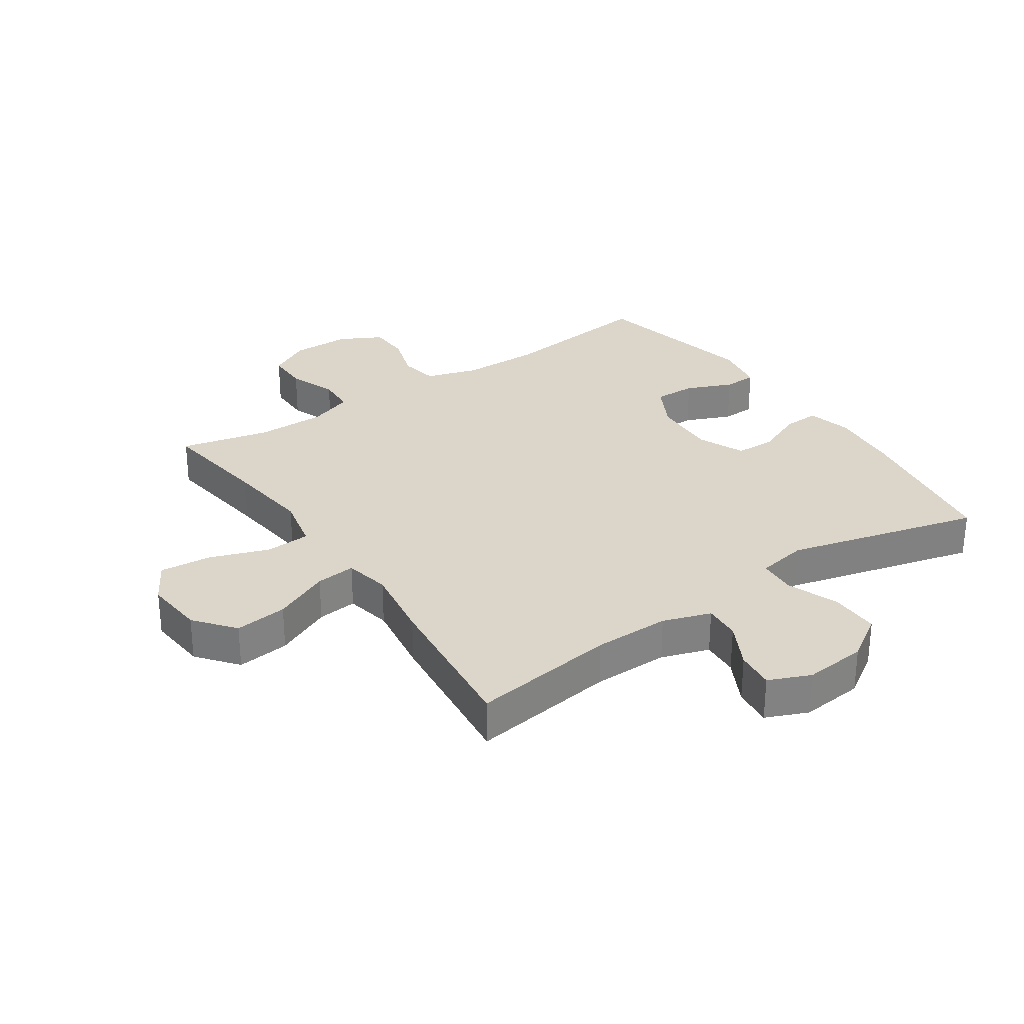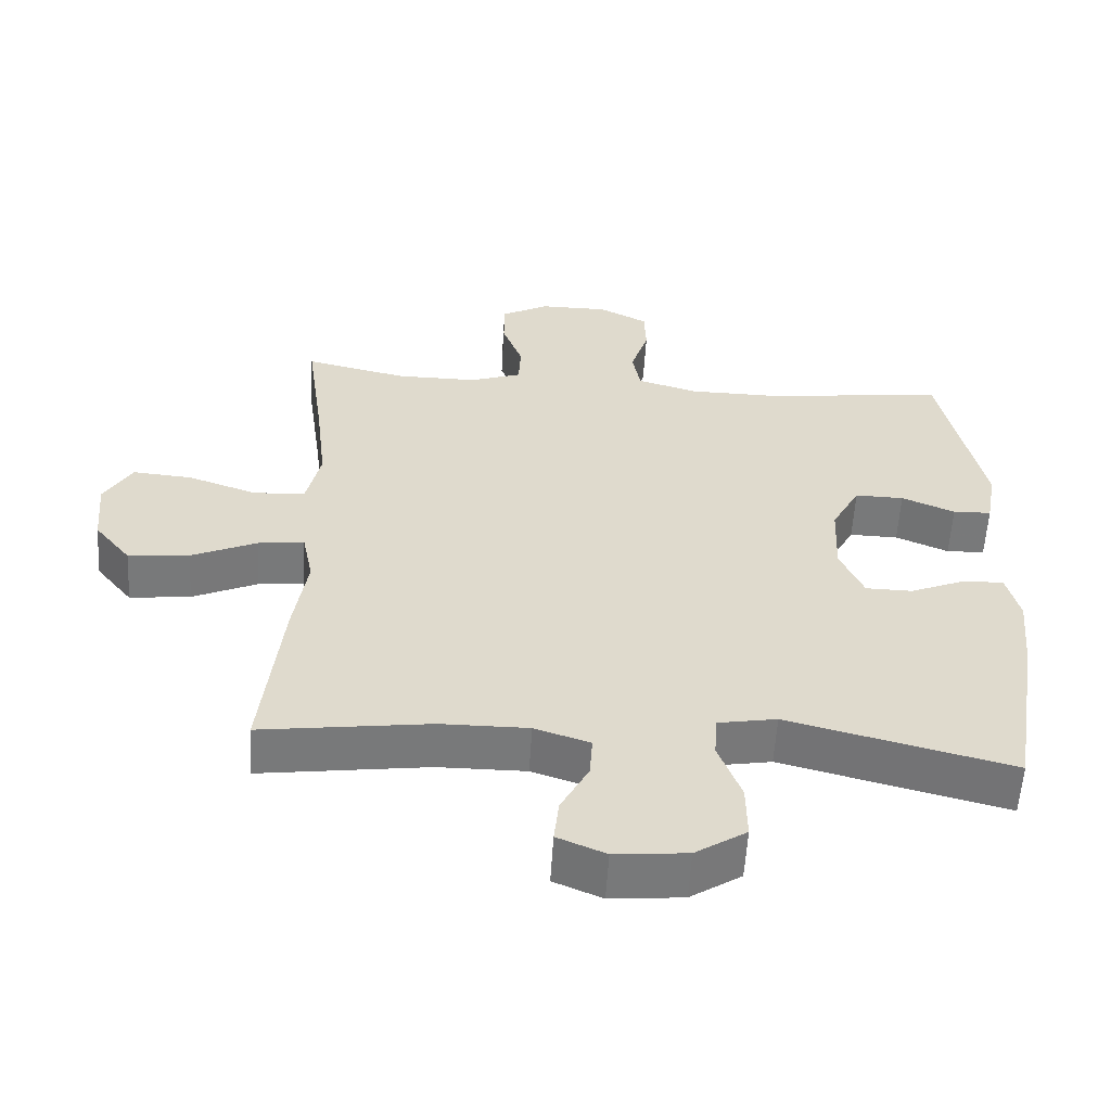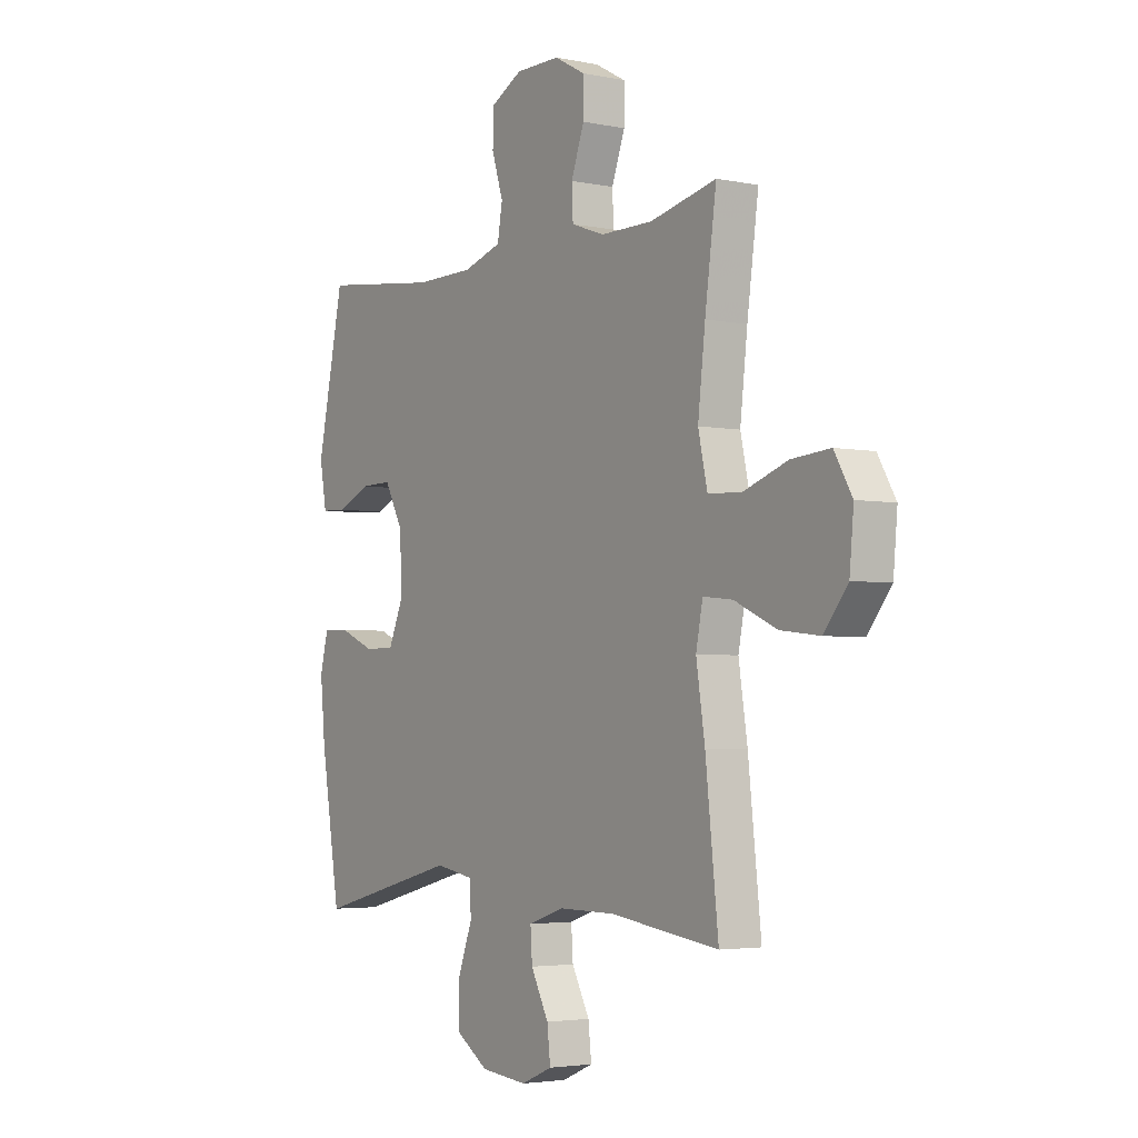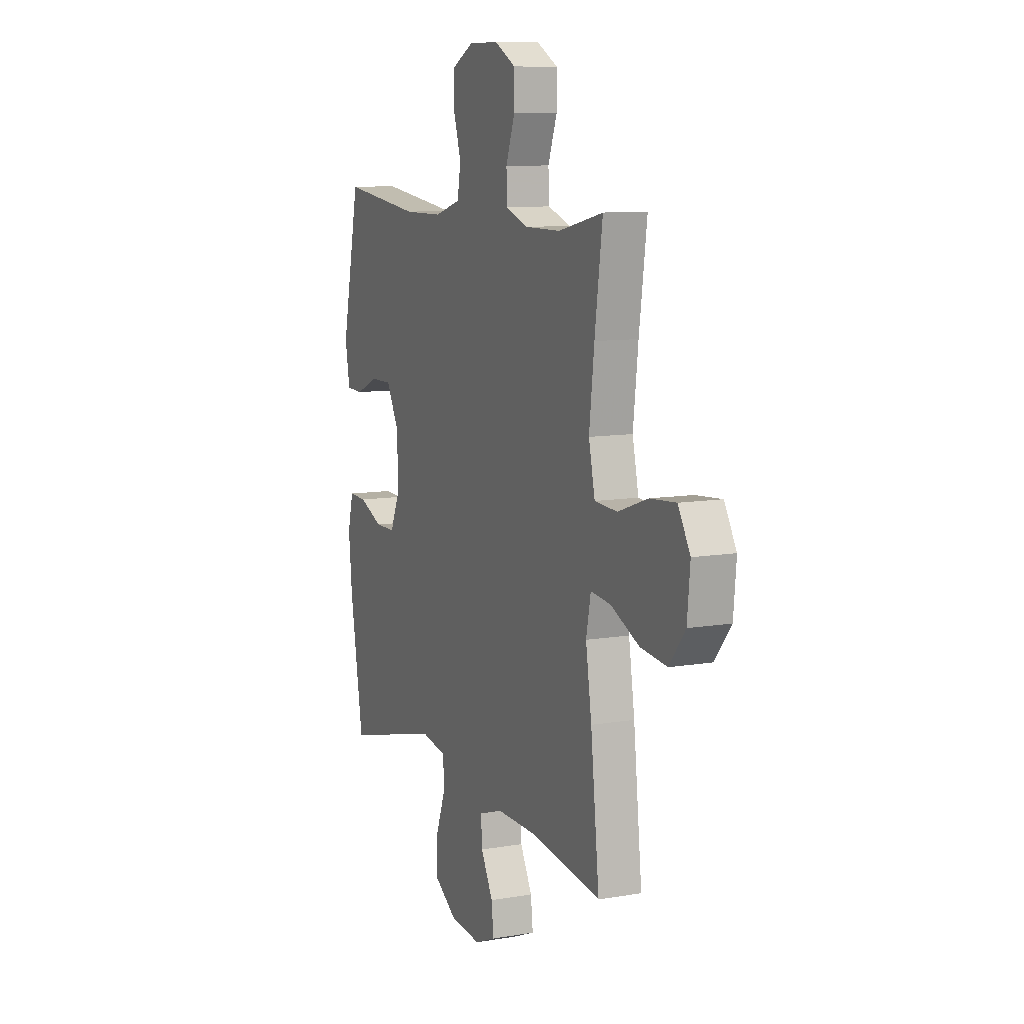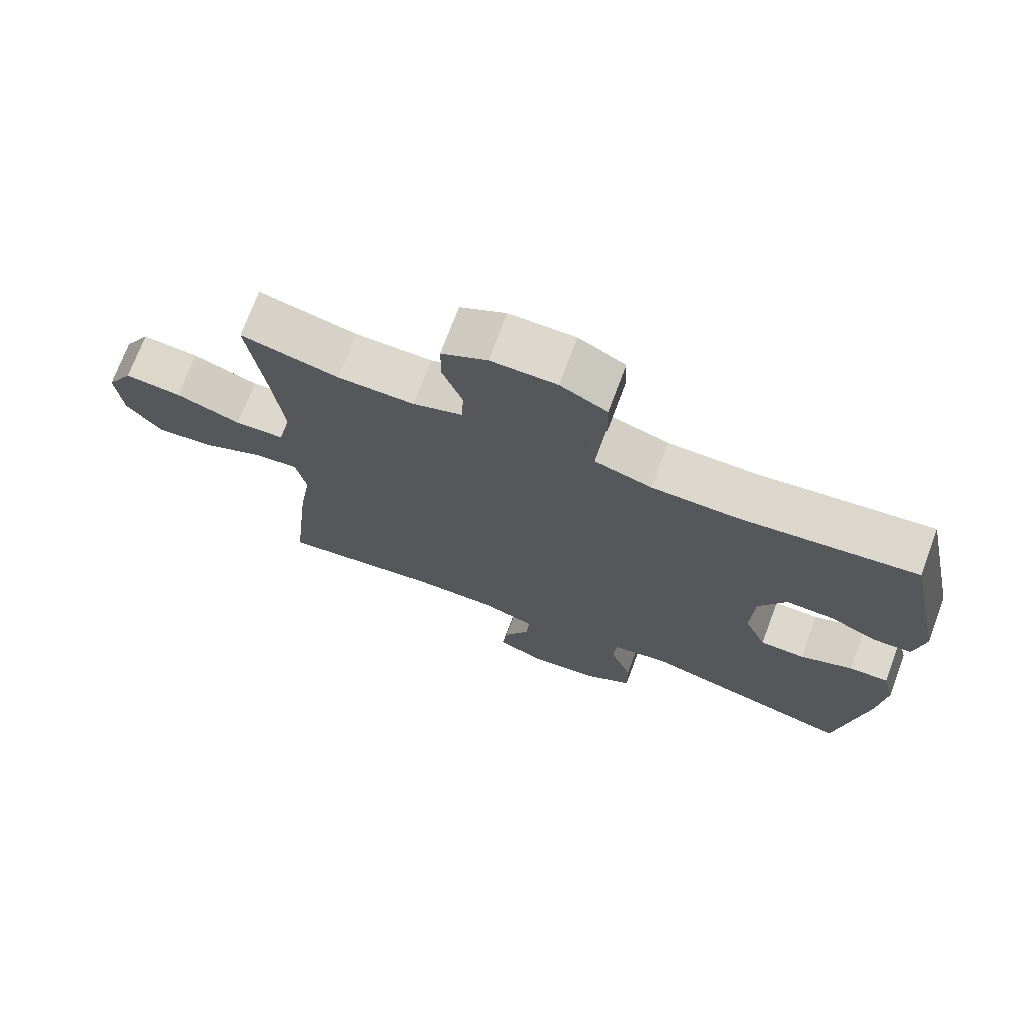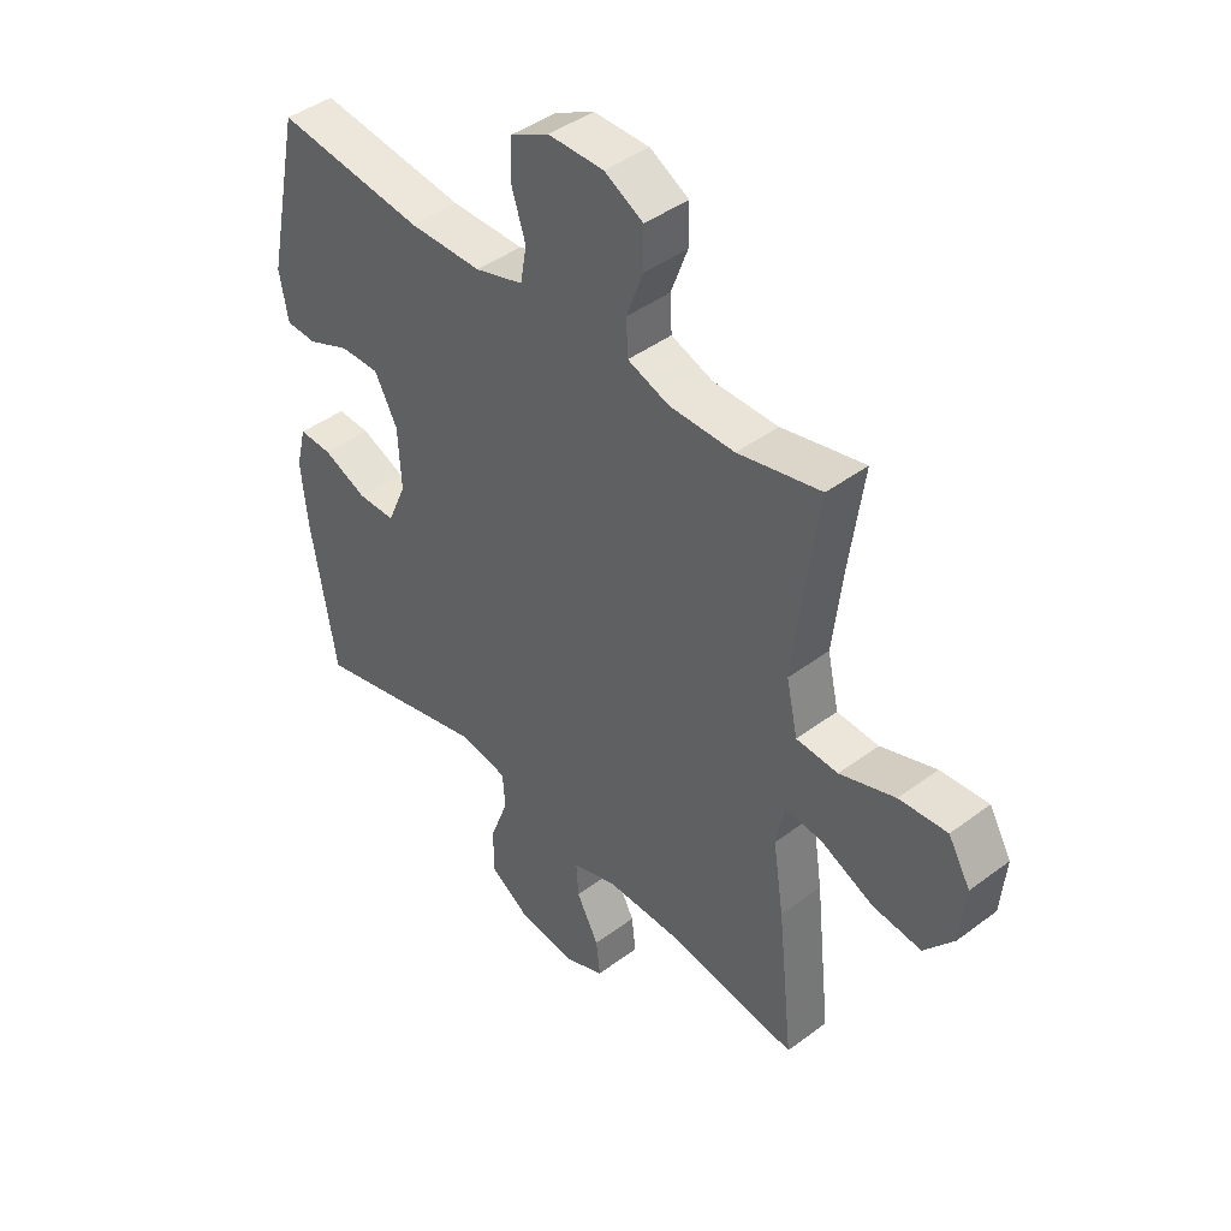
<metadata>
{"format":"obj","ext":"obj","renderer":"f3d","projection":"perspective","resolution":1024,"background":"white","views":[{"elev":29.7,"azim":145.8,"up":"+Y"},{"elev":-57.7,"azim":176.5,"up":"+Z"},{"elev":-3.6,"azim":55.8,"up":"+Z"},{"elev":9.9,"azim":66.2,"up":"+Z"},{"elev":72.4,"azim":-159.5,"up":"+Z"},{"elev":43.3,"azim":48.5,"up":"+Z"}]}
</metadata>
<code>
v -0.5 0.07 0.5
v -0.241 0.07 0.468
v -0.113 0.07 0.469
v -0.028 0.07 0.495
v -0.017 0.07 0.558
v -0.042 0.07 0.636
v -0.04 0.07 0.704
v 0.029 0.07 0.74
v 0.126 0.07 0.74
v 0.194 0.07 0.703
v 0.194 0.07 0.634
v 0.165 0.07 0.555
v 0.168 0.07 0.493
v 0.241 0.07 0.467
v 0.355 0.07 0.467
v 0.5 0.07 0.5
v 0.475 0.07 0.318
v 0.459 0.07 0.179
v 0.479 0.07 0.089
v 0.552 0.07 0.085
v 0.649 0.07 0.119
v 0.733 0.07 0.126
v 0.772 0.07 0.059
v 0.763 0.07 -0.039
v 0.711 0.07 -0.104
v 0.625 0.07 -0.094
v 0.533 0.07 -0.052
v 0.468 0.07 -0.045
v 0.453 0.07 -0.12
v 0.472 0.07 -0.243
v 0.5 0.07 -0.5
v 0.263 0.07 -0.467
v 0.139 0.07 -0.466
v 0.061 0.07 -0.492
v 0.065 0.07 -0.552
v 0.104 0.07 -0.626
v 0.111 0.07 -0.689
v 0.043 0.07 -0.718
v -0.059 0.07 -0.708
v -0.131 0.07 -0.661
v -0.13 0.07 -0.581
v -0.098 0.07 -0.495
v -0.102 0.07 -0.434
v -0.185 0.07 -0.419
v -0.5 0.07 -0.5
v -0.543 0.07 -0.241
v -0.554 0.07 -0.127
v -0.536 0.07 -0.055
v -0.478 0.07 -0.057
v -0.4 0.07 -0.09
v -0.334 0.07 -0.089
v -0.301 0.07 -0.013
v -0.306 0.07 0.094
v -0.346 0.07 0.169
v -0.415 0.07 0.168
v -0.49 0.07 0.136
v -0.544 0.07 0.138
v -0.559 0.07 0.222
v -0.5 0 0.5
v -0.241 0 0.468
v -0.113 0 0.469
v -0.028 0 0.495
v -0.017 0 0.558
v -0.042 0 0.636
v -0.04 0 0.704
v 0.029 0 0.74
v 0.126 0 0.74
v 0.194 0 0.703
v 0.194 0 0.634
v 0.165 0 0.555
v 0.168 0 0.493
v 0.241 0 0.467
v 0.355 0 0.467
v 0.5 0 0.5
v 0.475 0 0.318
v 0.459 0 0.179
v 0.479 0 0.089
v 0.552 0 0.085
v 0.649 0 0.119
v 0.733 0 0.126
v 0.772 0 0.059
v 0.763 0 -0.039
v 0.711 0 -0.104
v 0.625 0 -0.094
v 0.533 0 -0.052
v 0.468 0 -0.045
v 0.453 0 -0.12
v 0.472 0 -0.243
v 0.5 0 -0.5
v 0.263 0 -0.467
v 0.139 0 -0.466
v 0.061 0 -0.492
v 0.065 0 -0.552
v 0.104 0 -0.626
v 0.111 0 -0.689
v 0.043 0 -0.718
v -0.059 0 -0.708
v -0.131 0 -0.661
v -0.13 0 -0.581
v -0.098 0 -0.495
v -0.102 0 -0.434
v -0.185 0 -0.419
v -0.5 0 -0.5
v -0.543 0 -0.241
v -0.554 0 -0.127
v -0.536 0 -0.055
v -0.478 0 -0.057
v -0.4 0 -0.09
v -0.334 0 -0.089
v -0.301 0 -0.013
v -0.306 0 0.094
v -0.346 0 0.169
v -0.415 0 0.168
v -0.49 0 0.136
v -0.544 0 0.138
v -0.559 0 0.222
f 55 56 57 58
f 54 55 58 1
f 53 54 1 2
f 52 53 2 3
f 47 48 49 50
f 47 50 51
f 44 45 46 47
f 43 44 47 51
f 39 40 41 42
f 39 42 43
f 38 39 43
f 35 36 37 38
f 34 35 38 43
f 33 34 43 51
f 29 30 31 32
f 28 29 32 33
f 24 25 26 27
f 24 27 28
f 23 24 28
f 20 21 22 23
f 19 20 23 28
f 18 19 28 33
f 15 16 17
f 14 15 17 18
f 13 14 18 33
f 9 10 11 12
f 5 6 7 8
f 4 5 8 9
f 52 3 4
f 13 33 51 52
f 12 13 52
f 4 9 12 52
f 116 115 114 113
f 59 116 113 112
f 60 59 112 111
f 61 60 111 110
f 108 107 106 105
f 109 108 105
f 105 104 103 102
f 109 105 102 101
f 100 99 98 97
f 101 100 97
f 101 97 96
f 96 95 94 93
f 101 96 93 92
f 109 101 92 91
f 90 89 88 87
f 91 90 87 86
f 85 84 83 82
f 86 85 82
f 86 82 81
f 81 80 79 78
f 86 81 78 77
f 91 86 77 76
f 75 74 73
f 76 75 73 72
f 91 76 72 71
f 70 69 68 67
f 66 65 64 63
f 67 66 63 62
f 62 61 110
f 110 109 91 71
f 110 71 70
f 110 70 67 62
f 1 59 60 2
f 2 60 61 3
f 3 61 62 4
f 4 62 63 5
f 5 63 64 6
f 6 64 65 7
f 7 65 66 8
f 8 66 67 9
f 9 67 68 10
f 10 68 69 11
f 11 69 70 12
f 12 70 71 13
f 13 71 72 14
f 14 72 73 15
f 15 73 74 16
f 16 74 75 17
f 17 75 76 18
f 18 76 77 19
f 19 77 78 20
f 20 78 79 21
f 21 79 80 22
f 22 80 81 23
f 23 81 82 24
f 24 82 83 25
f 25 83 84 26
f 26 84 85 27
f 27 85 86 28
f 28 86 87 29
f 29 87 88 30
f 30 88 89 31
f 31 89 90 32
f 32 90 91 33
f 33 91 92 34
f 34 92 93 35
f 35 93 94 36
f 36 94 95 37
f 37 95 96 38
f 38 96 97 39
f 39 97 98 40
f 40 98 99 41
f 41 99 100 42
f 42 100 101 43
f 43 101 102 44
f 44 102 103 45
f 45 103 104 46
f 46 104 105 47
f 47 105 106 48
f 48 106 107 49
f 49 107 108 50
f 50 108 109 51
f 51 109 110 52
f 52 110 111 53
f 53 111 112 54
f 54 112 113 55
f 55 113 114 56
f 56 114 115 57
f 57 115 116 58
f 58 116 59 1

</code>
